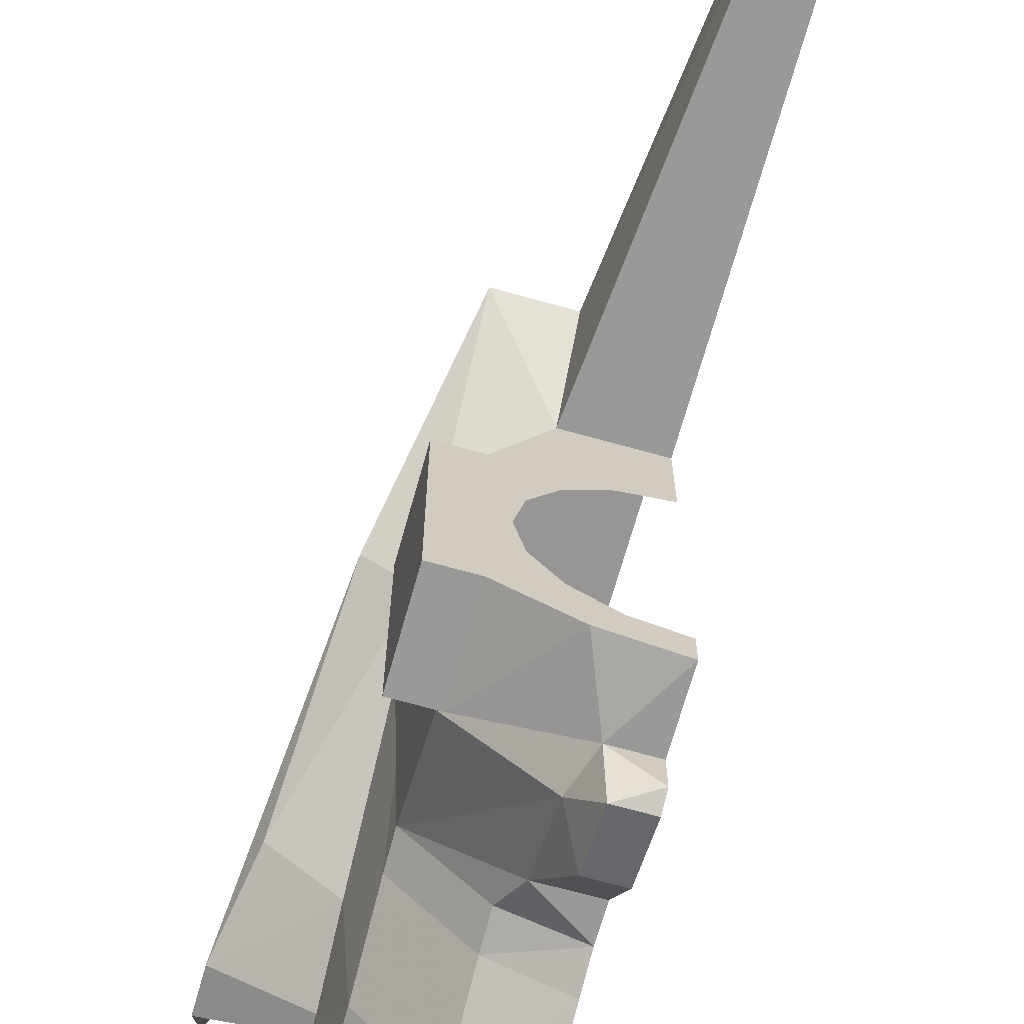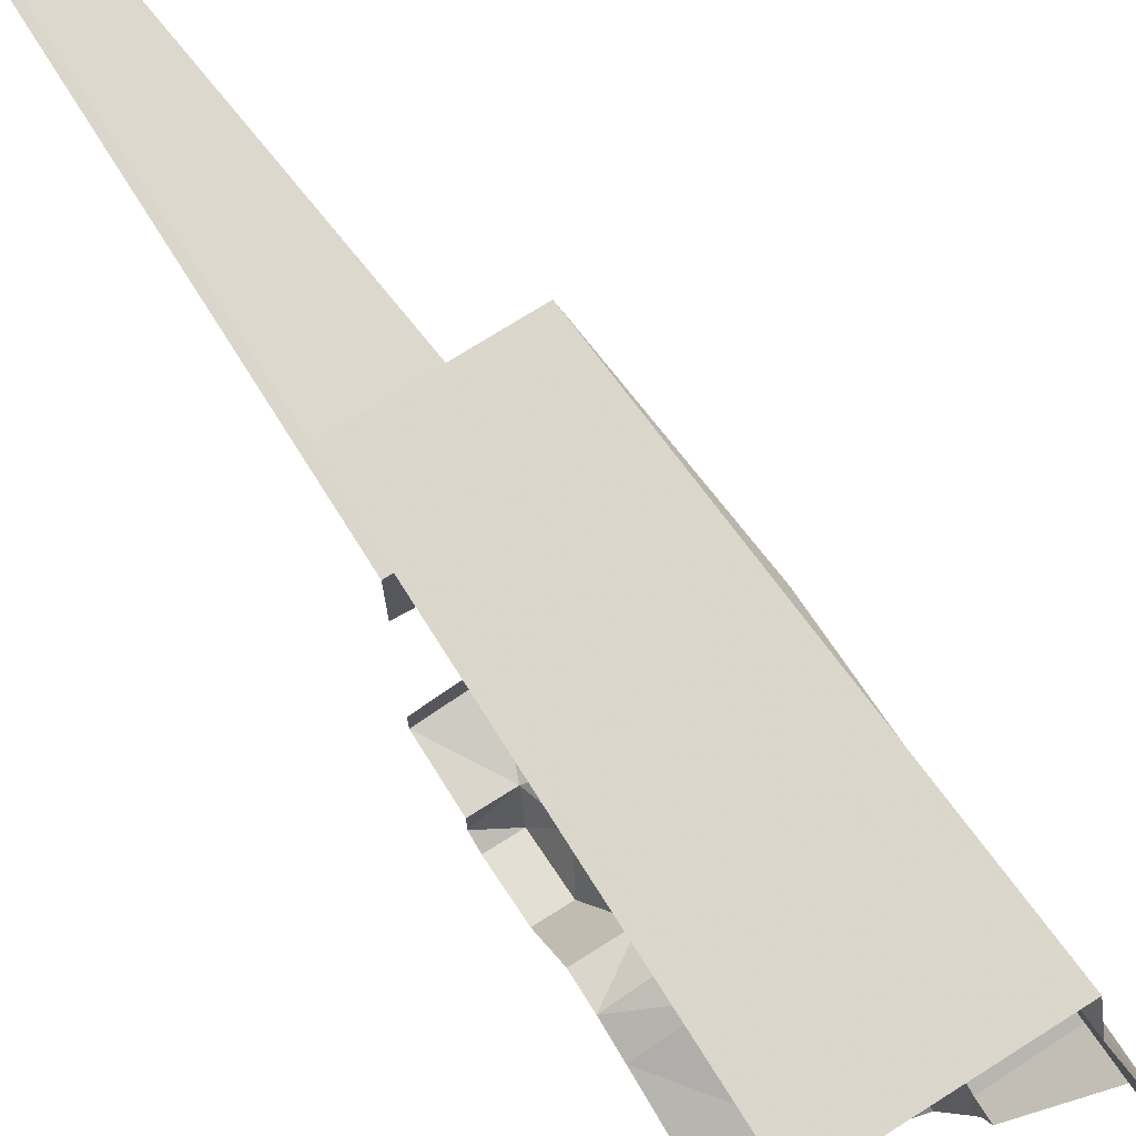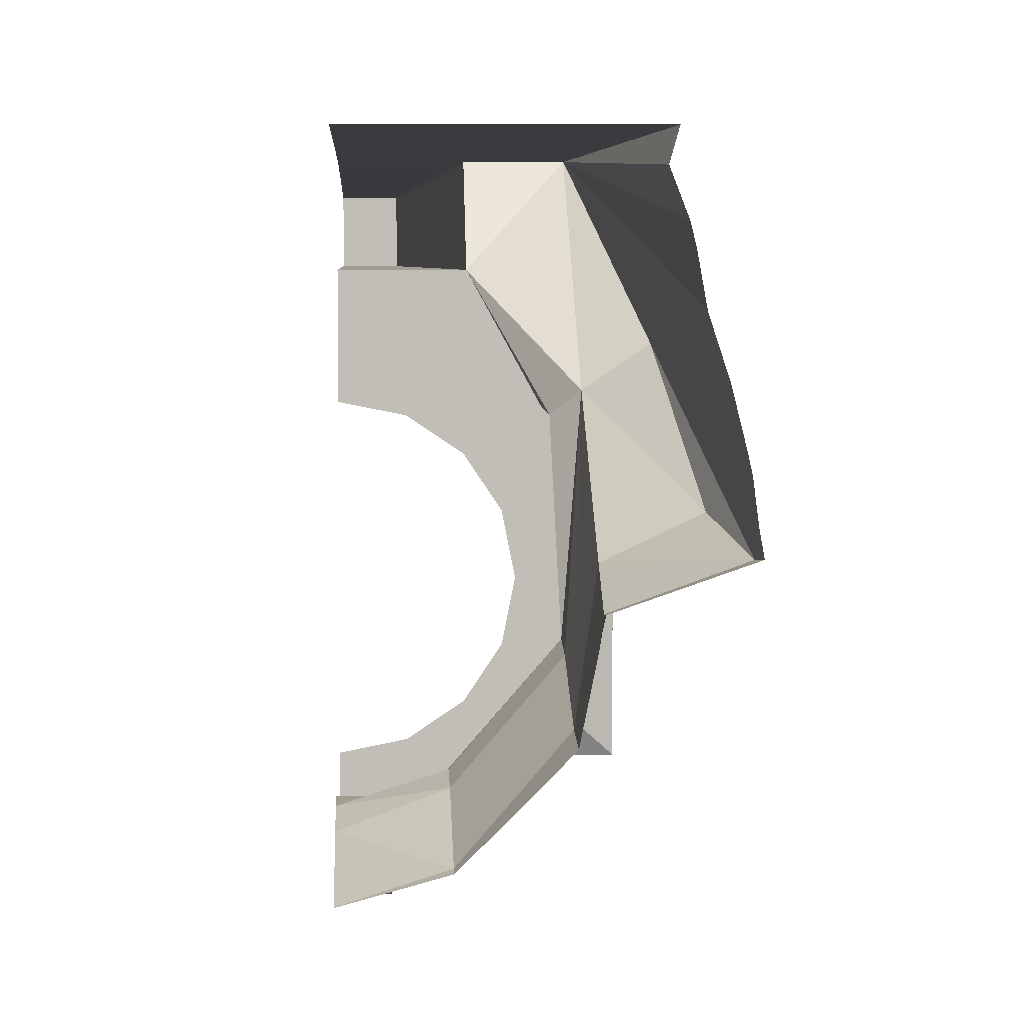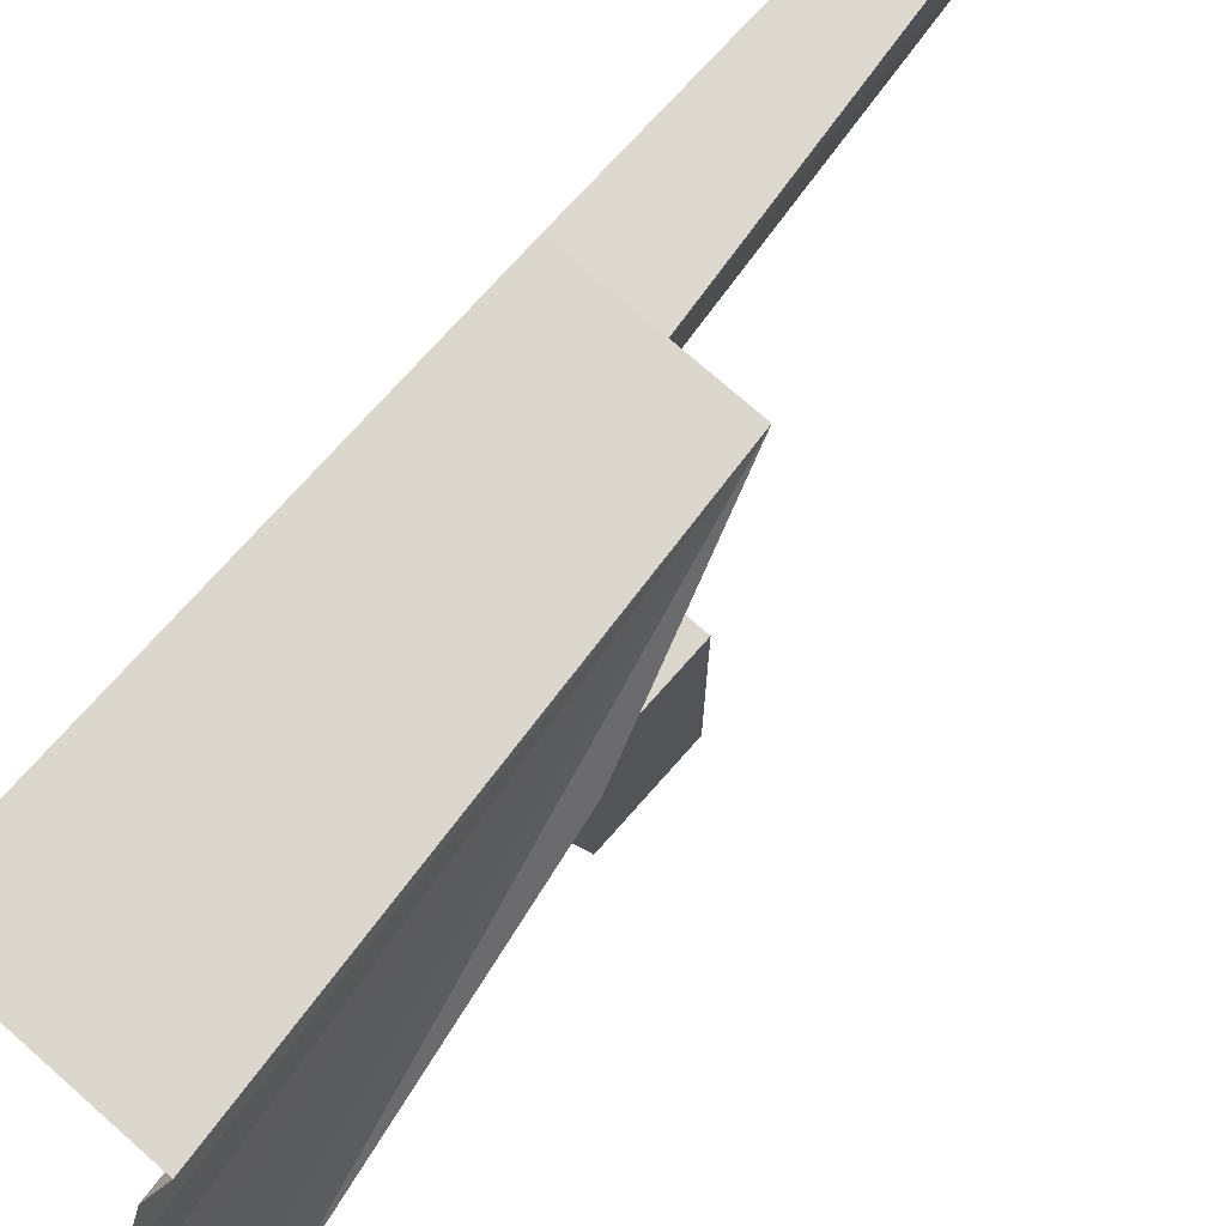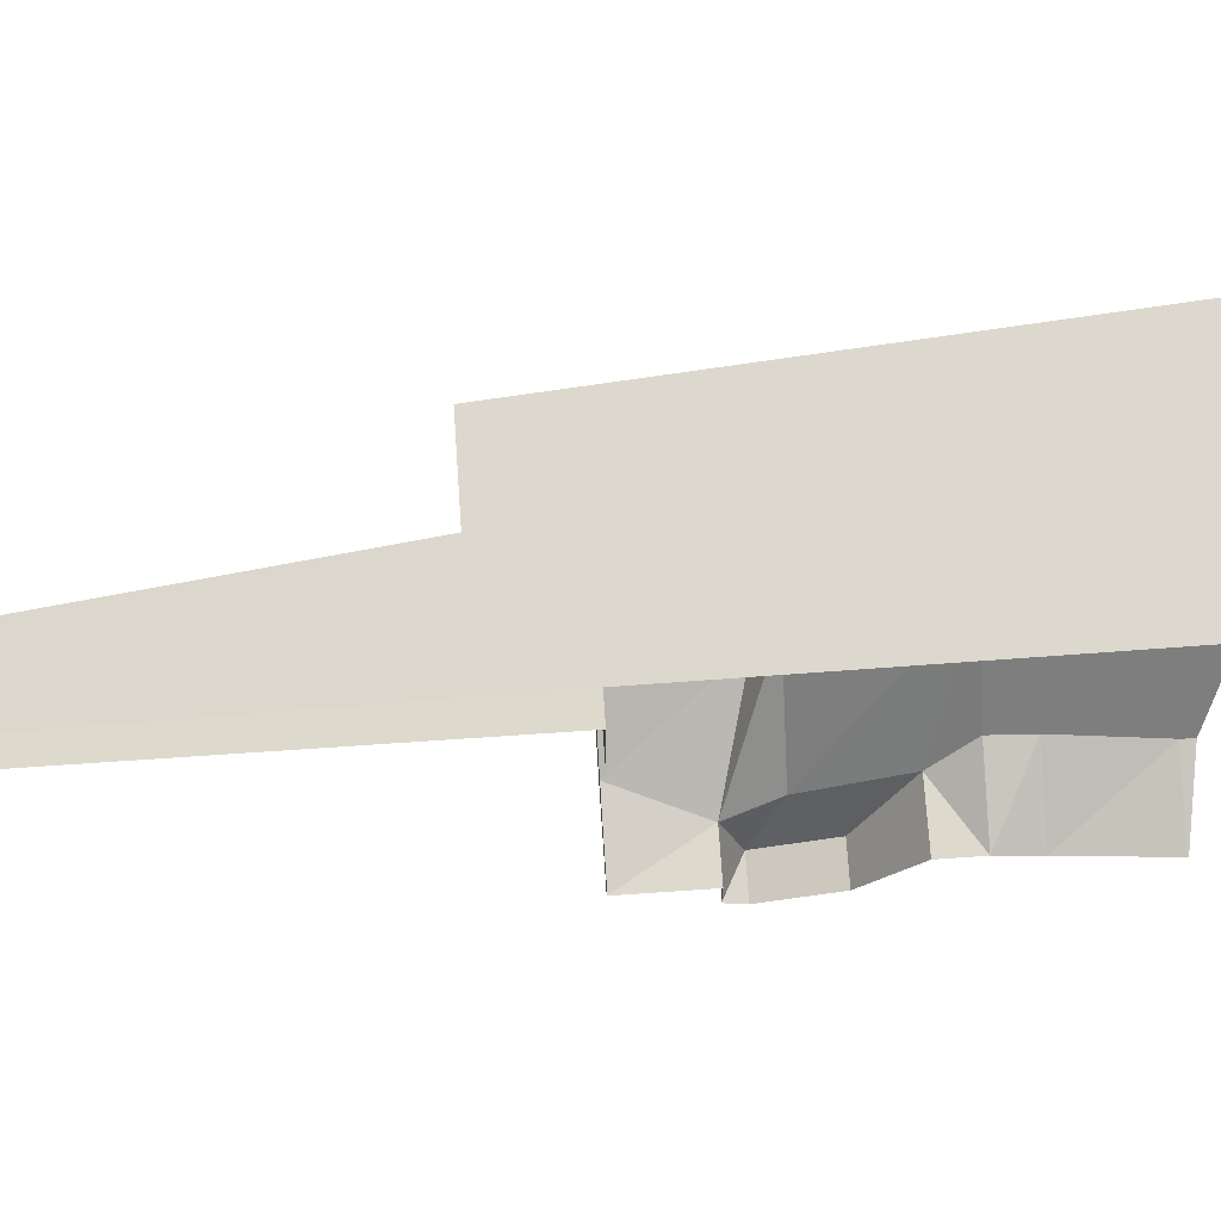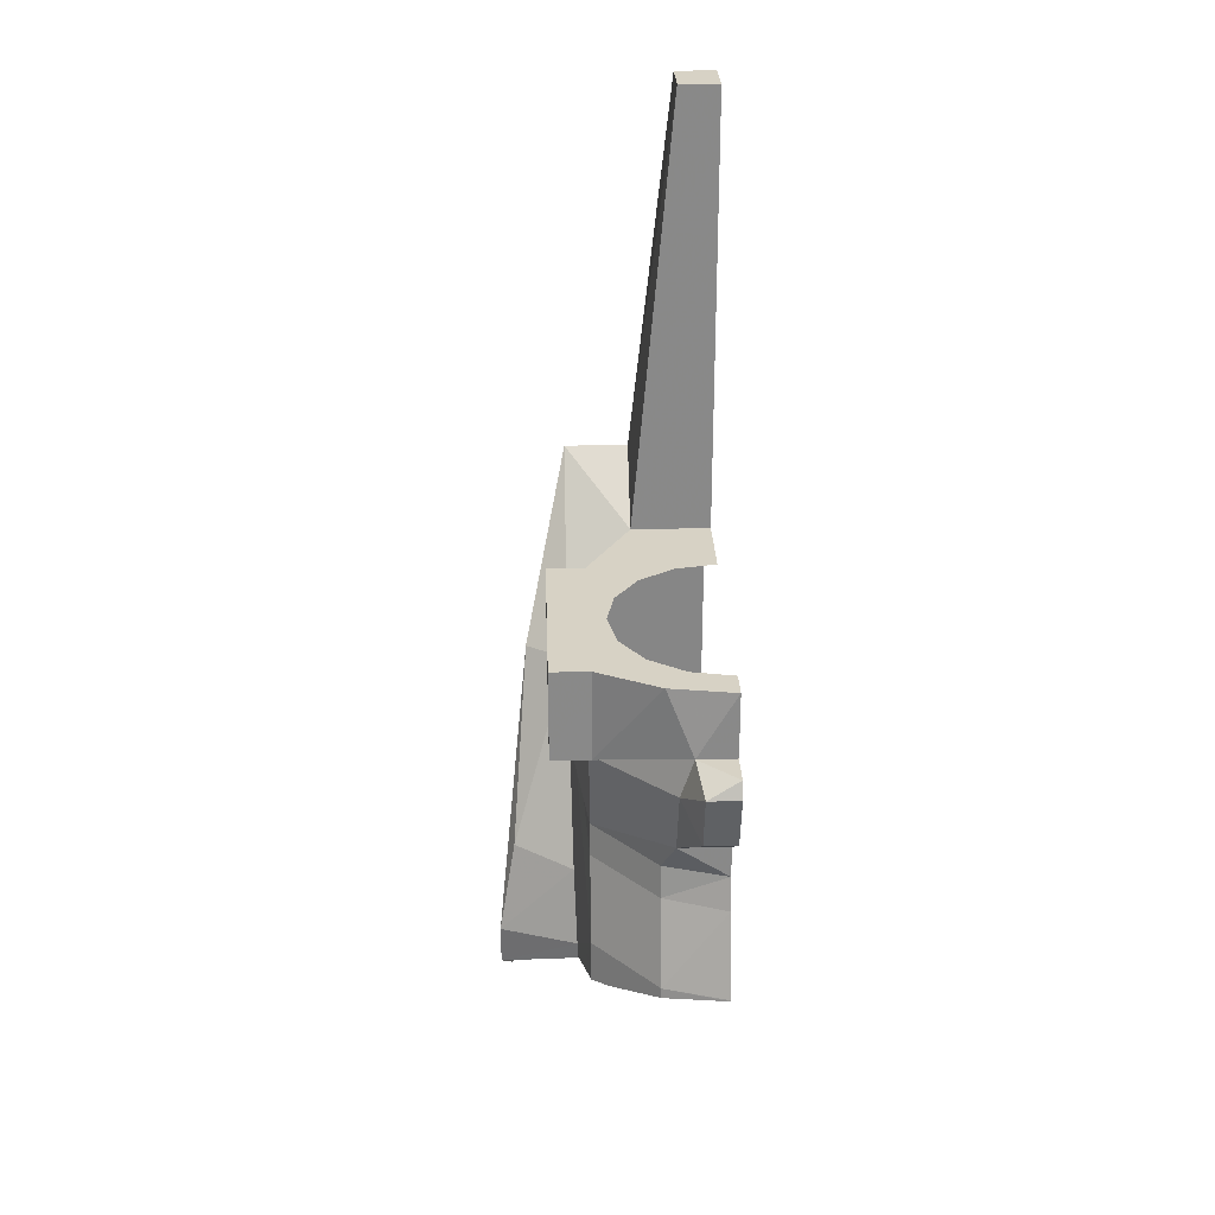
<metadata>
{"format":"obj","ext":"obj","renderer":"f3d","projection":"perspective","resolution":1024,"background":"white","views":[{"elev":-68.8,"azim":164.4,"up":"+Z"},{"elev":74.1,"azim":-32.2,"up":"+Z"},{"elev":4.7,"azim":-2.5,"up":"+Z"},{"elev":74.1,"azim":41.4,"up":"+Z"},{"elev":72.0,"azim":-93.9,"up":"+Z"},{"elev":27.2,"azim":178.0,"up":"+Y"}]}
</metadata>
<code>
v 0.4485 -1.035 0.728
v 0.4805 -1.035 0.728
v 0.3915 0.1685 0.709
v 0.2175 0.1685 0.709
v 0 -1.035 0.728
v 0.4485 -1.035 0.728
v 0.2175 0.1685 0.709
v 0 0.1685 0.709
v 0.3915 0.1685 0.709
v 0.4805 -1.035 0.728
v 0.4605 -1.083 0.672
v 0.3915 0.1685 0.709
v 0.4605 -1.083 0.672
v 0.483 -1.149 0.5965
v 0.3915 0.1685 0.709
v 0.483 -1.149 0.5965
v 0.489 -1.181 0.559
v 0.5005 -1.214 0.476
v 0.3915 0.1685 0.709
v 0.5005 -1.214 0.476
v 0.5275 -1.252 0.3825
v 0.5515 -1.237 0.292
v 0.3915 0.1685 0.709
v 0.5515 -1.237 0.292
v 0.5595 -1.231 0.259
v 0.575 -1.174 0.1865
v 0.575 -1.174 0.1865
v 0.5875 -1.136 0.139
v 0.5875 -1.022 0.128
v 0.3915 0.1685 0.709
v 0.5875 -1.136 0.139
v 0.3775 -1.072 0.0575
v 0.378 -1.022 0.053
v 0.5875 -1.022 0.128
v 0 -0.888 -0.3835
v 0.1725 -0.888 -0.3285
v 0 -0.891 -0.384
v 0.1725 -0.888 -0.3285
v 0.1725 -0.9155 -0.3315
v 0 -0.891 -0.384
v 0.2995 -0.981 -0.191
v 0.1725 -0.9155 -0.3315
v 0.1725 -0.888 -0.3285
v 0.345 -0.888 -0.1285
v 0.345 -0.888 -0.1285
v 0.345 -0.9975 -0.14
v 0.2995 -0.981 -0.191
v 0.378 -1.022 0.053
v 0.3775 -1.072 0.0575
v 0.374 -1.052 0.0325
v 0.374 -1.052 0.0325
v 0.37 -1.043 0.0035
v 0.378 -1.022 0.053
v 0.345 -0.888 -0.1285
v 0.378 -1.022 0.053
v 0.37 -1.043 0.0035
v 0.345 -0.9975 -0.14
v 0.109 1.2 0.6625
v 0.2175 0.1685 0.709
v 0.109 1.2 0.523
v 0.2175 0.1685 0.709
v 0.2175 0 0.523
v 0.109 1.2 0.523
v 0.3915 0.1685 0.709
v 0.5875 -1.022 0.128
v 0.505 -0.289 0.407
v 0.5875 -1.022 0.128
v 0.545 -0.777 0.1745
v 0.505 -0.289 0.407
v 0.5875 -1.022 0.128
v 0.385 -0.8145 0.1045
v 0.545 -0.777 0.1745
v 0.545 -0.777 0.1745
v 0.394 -0.289 0.332
v 0.505 -0.289 0.407
v 0.545 -0.777 0.1745
v 0.385 -0.8145 0.1045
v 0.394 -0.289 0.332
v 0.505 -0.289 0.407
v 0.394 -0.289 0.332
v 0.3915 0.1685 0.709
v 0 -0.888 -0.3835
v 0 -0.666 -0.314
v 0.1725 -0.888 -0.3285
v 0 -0.666 -0.314
v 0.1725 -0.666 -0.249
v 0.1725 -0.888 -0.3285
v 0 -0.666 -0.314
v 0 -0.5775 -0.2905
v 0.1725 -0.666 -0.249
v 0 -0.5775 -0.2905
v 0.1725 -0.5775 -0.2355
v 0.1725 -0.666 -0.249
v 0.1725 -0.888 -0.3285
v 0.1725 -0.666 -0.249
v 0.345 -0.666 -0.049
v 0.345 -0.888 -0.1285
v 0.1725 -0.666 -0.249
v 0.1725 -0.5775 -0.2355
v 0.345 -0.5775 -0.0355
v 0.345 -0.666 -0.049
v 0.345 -0.888 -0.1285
v 0.385 -0.8145 0.1045
v 0.378 -1.022 0.053
v 0.345 -0.888 -0.1285
v 0.345 -0.666 -0.049
v 0.394 -0.289 0.332
v 0.385 -0.8145 0.1045
v 0.345 -0.666 -0.049
v 0.345 -0.5775 -0.0355
v 0.394 -0.289 0.332
v 0.0865 -0.222 -0.5
v 0 -0.222 -0.5
v 0 -0.178 -0.48
v 0.0865 -0.222 -0.5
v 0 -0.178 -0.48
v 0.1035 -0.178 -0.3835
v 0.138 -0.4885 -0.2905
v 0.0865 -0.377 -0.4535
v 0.1385 -0.287 -0.379
v 0.0865 -0.377 -0.4535
v 0.0865 -0.222 -0.5
v 0.1385 -0.287 -0.379
v 0.1385 -0.287 -0.379
v 0.0865 -0.222 -0.5
v 0.1035 -0.178 -0.3835
v 0.4485 -0.2445 0.2905
v 0.4485 -0.2445 -0.2675
v 0.4485 0 -0.2675
v 0.4485 0 0.2905
v 0.1035 -0.178 -0.3835
v 0.175 0 -0.355
v 0.345 -0.2445 -0.2675
v 0 -0.5775 -0.2905
v 0.138 -0.4885 -0.2905
v 0.1725 -0.5775 -0.2355
v 0.1725 -0.5775 -0.2355
v 0.138 -0.4885 -0.2905
v 0.345 -0.5775 -0.0355
v 0.345 -0.5775 -0.0355
v 0.138 -0.4885 -0.2905
v 0.1385 -0.287 -0.379
v 0.345 -0.5775 -0.0355
v 0.1385 -0.287 -0.379
v 0.35 -0.287 -0.175
v 0.345 -0.5775 -0.0355
v 0.35 -0.287 -0.175
v 0.4485 -0.2445 0.2905
v 0.1035 -0.178 -0.3835
v 0 0 -0.3835
v 0.175 0 -0.355
v 0.1035 -0.178 -0.3835
v 0.35 -0.287 -0.175
v 0.1385 -0.287 -0.379
v 0.175 0 -0.355
v 0.345 0 -0.2675
v 0.345 -0.2445 -0.2675
v 0.4485 -0.2445 0.2905
v 0.35 -0.287 -0.175
v 0.4485 -0.2445 -0.2675
v 0.345 -0.2445 0.2905
v 0.394 -0.289 0.332
v 0.345 -0.5775 -0.0355
v 0.345 0 0.2905
v 0.2175 0 0.523
v 0.345 -0.2445 0.2905
v 0.345 -0.2445 0.2905
v 0.2175 0 0.523
v 0.394 -0.289 0.332
v 0.394 -0.289 0.332
v 0.2175 0 0.523
v 0.3915 0.1685 0.709
v 0 1.2 0.6625
v 0.109 1.2 0.6625
v 0.109 1.2 0.523
v 0 1.2 0.523
v 0 0.1685 0.709
v 0.2175 0.1685 0.709
v 0.109 1.2 0.6625
v 0 1.2 0.6625
v 0 1.2 0.523
v 0.109 1.2 0.523
v 0.2175 0 0.523
v 0 0 0.523
v 0.5875 -1.022 0.128
v 0.378 -1.022 0.053
v 0.385 -0.8145 0.1045
v 0 -0.4885 -0.2905
v 0 -0.377 -0.4535
v 0.0865 -0.377 -0.4535
v 0.138 -0.4885 -0.2905
v 0.0865 -0.377 -0.4535
v 0 -0.377 -0.4535
v 0 -0.222 -0.5
v 0.0865 -0.222 -0.5
v 0 -0.178 -0.48
v 0 -0.178 -0.3835
v 0.1035 -0.178 -0.3835
v 0.4485 -0.2445 0.2905
v 0.4485 0 0.2905
v 0.345 0 0.2905
v 0.345 -0.2445 0.2905
v 0.4485 -0.2445 -0.2675
v 0.345 -0.2445 -0.2675
v 0.345 0 -0.2675
v 0.4485 0 -0.2675
v 0.35 -0.287 -0.175
v 0.1035 -0.178 -0.3835
v 0.345 -0.2445 -0.2675
v 0 -0.5775 -0.2905
v 0 -0.4885 -0.2905
v 0.138 -0.4885 -0.2905
v 0.345 -0.5775 -0.0355
v 0.4485 -0.2445 0.2905
v 0.345 -0.2445 0.2905
v 0.1035 -0.178 -0.3835
v 0 -0.178 -0.3835
v 0 0 -0.3835
v 0.4485 -0.2445 -0.2675
v 0.35 -0.287 -0.175
v 0.345 -0.2445 -0.2675
v 0.2175 0 0.523
v 0.2175 0.1685 0.709
v 0.3915 0.1685 0.709
v 0.2175 0 0.523
v 0.345 0 0.2905
v 0.277 0 0.115
v 0.212 0 0.212
v 0.345 0 0.2905
v 0.4485 0 0.2905
v 0.3 0 0
v 0.277 0 0.115
v 0.4485 0 -0.2675
v 0.3 0 0
v 0.4485 0 0.2905
v 0.345 0 -0.2675
v 0.175 0 -0.355
v 0.212 0 -0.212
v 0.277 0 -0.115
v 0 0 0.523
v 0.2175 0 0.523
v 0.115 0 0.277
v 0 0 0.3
v 0.212 0 0.212
v 0.115 0 0.277
v 0.2175 0 0.523
v 0.4485 0 -0.2675
v 0.345 0 -0.2675
v 0.277 0 -0.115
v 0.3 0 0
v 0 0 -0.3
v 0.115 0 -0.277
v 0.175 0 -0.355
v 0 0 -0.3835
v 0.115 0 -0.277
v 0.212 0 -0.212
v 0.175 0 -0.355
g mesh6895885
f 1 2 3
f 3 4 1
f 5 6 7
f 7 8 5
f 9 10 11
f 12 13 14
f 15 16 17
f 17 18 15
f 19 20 21
f 21 22 19
f 23 24 25
f 25 26 23
f 27 28 29
f 29 30 27
f 31 32 33
f 33 34 31
f 35 36 37
f 38 39 40
f 41 42 43
f 43 44 41
f 45 46 47
f 48 49 50
f 51 52 53
f 54 55 56
f 56 57 54
f 58 59 60
f 61 62 63
f 64 65 66
f 67 68 69
f 70 71 72
f 73 74 75
f 76 77 78
f 79 80 81
f 82 83 84
f 85 86 87
f 88 89 90
f 91 92 93
f 94 95 96
f 96 97 94
f 98 99 100
f 100 101 98
f 102 103 104
f 105 106 107
f 107 108 105
f 109 110 111
f 112 113 114
f 115 116 117
f 118 119 120
f 121 122 123
f 124 125 126
f 127 128 129
f 129 130 127
f 131 132 133
f 134 135 136
f 137 138 139
f 140 141 142
f 143 144 145
f 146 147 148
f 149 150 151
f 152 153 154
f 155 156 157
f 158 159 160
f 161 162 163
f 164 165 166
f 167 168 169
f 170 171 172
f 173 174 175
f 175 176 173
f 177 178 179
f 179 180 177
f 181 182 183
f 183 184 181
f 185 186 187
f 188 189 190
f 190 191 188
f 192 193 194
f 194 195 192
f 196 197 198
f 199 200 201
f 201 202 199
f 203 204 205
f 205 206 203
f 207 208 209
f 210 211 212
f 213 214 215
f 216 217 218
f 219 220 221
f 222 223 224
f 225 226 227
f 227 228 225
f 229 230 231
f 231 232 229
f 233 234 235
f 236 237 238
f 238 239 236
f 240 241 242
f 242 243 240
f 244 245 246
f 247 248 249
f 249 250 247
f 251 252 253
f 253 254 251
f 255 256 257

</code>
